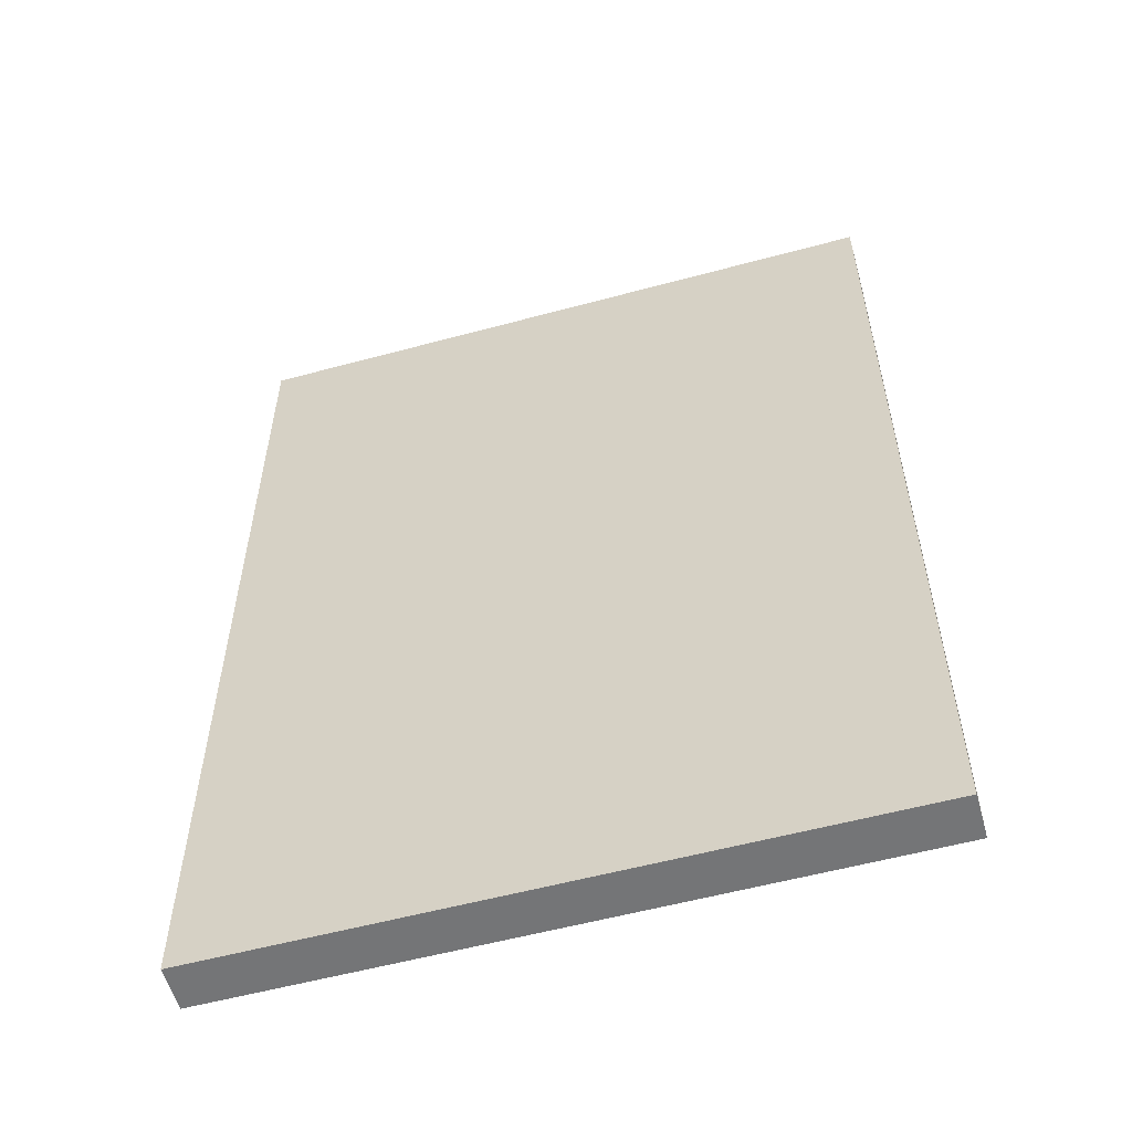
<metadata>
{"format":"obj","ext":"obj","renderer":"f3d","projection":"perspective","resolution":1024,"background":"white","views":[{"elev":-56.4,"azim":15.8,"up":"+Y"}]}
</metadata>
<code>
o Cube
v 1 1.46 0.0679
v 1 1.46 -0.0679
v 1 -1.46 0.0679
v 1 -1.46 -0.0679
v -1 1.46 0.0679
v -1 1.46 -0.0679
v -1 -1.46 0.0679
v -1 -1.46 -0.0679
v -0.6329 -0.5 0.0779
v 0.6329 -0.5 0.0779
v -0.6329 0.5 0.0779
v 0.6329 0.5 0.0779
v -0.6329 0.25 0.0779
v -0.6329 -0 0.0779
v -0.6329 -0.25 0.0779
v -0.3165 -0.5 0.0779
v -0 -0.5 0.0779
v 0.3165 -0.5 0.0779
v 0.6329 -0.25 0.0779
v 0.6329 -0 0.0779
v 0.6329 0.25 0.0779
v 0.3165 0.5 0.0779
v 0 0.5 0.0779
v -0.3165 0.5 0.0779
v -0.3165 -0.25 0.0779
v 0 -0.25 0.0779
v 0.3165 -0.25 0.0779
v -0.3165 0 0.0779
v 0 -0 0.0779
v 0.3165 0 0.0779
v -0.3165 0.25 0.0779
v 0 0.25 0.0779
v 0.3165 0.25 0.0779
v -0.6557 -0.007214 -0.086
v -0.6508 -0.005199 -0.086
v -0.646 -0.003379 -0.086
v -0.6414 -0.001751 -0.086
v -0.637 -0.000309 -0.086
v -0.6326 0.000948 -0.086
v -0.6285 0.002026 -0.086
v -0.6244 0.002928 -0.086
v -0.6204 0.003657 -0.086
v -0.6165 0.004218 -0.086
v -0.6126 0.004614 -0.086
v -0.6088 0.004848 -0.086
v -0.605 0.004926 -0.086
v -0.5935 0.004251 -0.086
v -0.5826 0.002276 -0.086
v -0.5725 -0.000927 -0.086
v -0.563 -0.005287 -0.086
v -0.5545 -0.01073 -0.086
v -0.5468 -0.01719 -0.086
v -0.5401 -0.02458 -0.086
v -0.5345 -0.03284 -0.086
v -0.5299 -0.0419 -0.086
v -0.5266 -0.05168 -0.086
v -0.5246 -0.06211 -0.086
v -0.5239 -0.07312 -0.086
v -0.5244 -0.08108 -0.086
v -0.5259 -0.08934 -0.086
v -0.5285 -0.09771 -0.086
v -0.5322 -0.106 -0.086
v -0.537 -0.114 -0.086
v -0.543 -0.1216 -0.086
v -0.5501 -0.1285 -0.086
v -0.5583 -0.1346 -0.086
v -0.5678 -0.1397 -0.086
v -0.5785 -0.1435 -0.086
v -0.5904 -0.146 -0.086
v -0.6037 -0.1468 -0.086
v -0.6093 -0.1467 -0.086
v -0.6147 -0.1464 -0.086
v -0.6198 -0.1459 -0.086
v -0.6246 -0.1451 -0.086
v -0.6293 -0.1442 -0.086
v -0.6337 -0.1432 -0.086
v -0.6379 -0.1419 -0.086
v -0.642 -0.1406 -0.086
v -0.646 -0.1391 -0.086
v -0.6498 -0.1374 -0.086
v -0.6535 -0.1357 -0.086
v -0.6572 -0.1338 -0.086
v -0.6572 -0.1106 -0.086
v -0.653 -0.1132 -0.086
v -0.6488 -0.1156 -0.086
v -0.6445 -0.1178 -0.086
v -0.6401 -0.1198 -0.086
v -0.6358 -0.1215 -0.086
v -0.6314 -0.123 -0.086
v -0.6271 -0.1243 -0.086
v -0.6227 -0.1254 -0.086
v -0.6184 -0.1262 -0.086
v -0.6141 -0.1268 -0.086
v -0.6098 -0.1272 -0.086
v -0.6056 -0.1273 -0.086
v -0.597 -0.1268 -0.086
v -0.5888 -0.1255 -0.086
v -0.5813 -0.1232 -0.086
v -0.5743 -0.1201 -0.086
v -0.568 -0.1163 -0.086
v -0.5624 -0.1117 -0.086
v -0.5575 -0.1064 -0.086
v -0.5534 -0.1005 -0.086
v -0.5501 -0.09393 -0.086
v -0.5477 -0.08684 -0.086
v -0.5463 -0.07924 -0.086
v -0.5458 -0.07117 -0.086
v -0.5463 -0.06322 -0.086
v -0.5478 -0.05568 -0.086
v -0.5502 -0.04861 -0.086
v -0.5536 -0.04204 -0.086
v -0.5577 -0.03605 -0.086
v -0.5626 -0.03068 -0.086
v -0.5682 -0.02599 -0.086
v -0.5744 -0.02203 -0.086
v -0.5813 -0.01885 -0.086
v -0.5886 -0.01652 -0.086
v -0.5965 -0.01508 -0.086
v -0.6047 -0.01459 -0.086
v -0.609 -0.01469 -0.086
v -0.6132 -0.01499 -0.086
v -0.6174 -0.0155 -0.086
v -0.6215 -0.01622 -0.086
v -0.6257 -0.01715 -0.086
v -0.6298 -0.0183 -0.086
v -0.634 -0.01967 -0.086
v -0.6382 -0.02126 -0.086
v -0.6425 -0.02309 -0.086
v -0.6468 -0.02515 -0.086
v -0.6512 -0.02744 -0.086
v -0.6557 -0.02998 -0.086
v 0.03543 -0.07095 -0.086
v 0.03582 -0.05989 -0.086
v 0.03697 -0.04952 -0.086
v 0.03886 -0.03989 -0.086
v 0.04143 -0.03104 -0.086
v 0.04467 -0.02304 -0.086
v 0.04854 -0.01594 -0.086
v 0.05301 -0.009784 -0.086
v 0.05804 -0.004629 -0.086
v 0.0636 -0.000528 -0.086
v 0.06965 0.002467 -0.086
v 0.07617 0.004302 -0.086
v 0.08312 0.004926 -0.086
v 0.09007 0.004302 -0.086
v 0.09659 0.002467 -0.086
v 0.1026 -0.000528 -0.086
v 0.1082 -0.004629 -0.086
v 0.1132 -0.009784 -0.086
v 0.1177 -0.01594 -0.086
v 0.1216 -0.02304 -0.086
v 0.1248 -0.03104 -0.086
v 0.1274 -0.03989 -0.086
v 0.1293 -0.04952 -0.086
v 0.1304 -0.05989 -0.086
v 0.1308 -0.07095 -0.086
v 0.1304 -0.08201 -0.086
v 0.1293 -0.09238 -0.086
v 0.1274 -0.102 -0.086
v 0.1248 -0.1109 -0.086
v 0.1216 -0.1189 -0.086
v 0.1177 -0.126 -0.086
v 0.1132 -0.1321 -0.086
v 0.1082 -0.1373 -0.086
v 0.1026 -0.1414 -0.086
v 0.09659 -0.1444 -0.086
v 0.09007 -0.1462 -0.086
v 0.08312 -0.1468 -0.086
v 0.07617 -0.1462 -0.086
v 0.06965 -0.1444 -0.086
v 0.0636 -0.1414 -0.086
v 0.05804 -0.1373 -0.086
v 0.05301 -0.1321 -0.086
v 0.04854 -0.126 -0.086
v 0.04467 -0.1189 -0.086
v 0.04143 -0.1109 -0.086
v 0.03886 -0.102 -0.086
v 0.03697 -0.09238 -0.086
v 0.03582 -0.08201 -0.086
v 0.05667 -0.07095 -0.086
v 0.05688 -0.07933 -0.086
v 0.05749 -0.08712 -0.086
v 0.05849 -0.09429 -0.086
v 0.05987 -0.1008 -0.086
v 0.06162 -0.1067 -0.086
v 0.06372 -0.1118 -0.086
v 0.06616 -0.1162 -0.086
v 0.06894 -0.1199 -0.086
v 0.07204 -0.1228 -0.086
v 0.07544 -0.1249 -0.086
v 0.07914 -0.1262 -0.086
v 0.08312 -0.1267 -0.086
v 0.0871 -0.1262 -0.086
v 0.0908 -0.1249 -0.086
v 0.0942 -0.1228 -0.086
v 0.0973 -0.1199 -0.086
v 0.1001 -0.1162 -0.086
v 0.1025 -0.1118 -0.086
v 0.1046 -0.1067 -0.086
v 0.1064 -0.1008 -0.086
v 0.1078 -0.09429 -0.086
v 0.1088 -0.08712 -0.086
v 0.1094 -0.07933 -0.086
v 0.1096 -0.07095 -0.086
v 0.1094 -0.06257 -0.086
v 0.1088 -0.05478 -0.086
v 0.1078 -0.04761 -0.086
v 0.1064 -0.04109 -0.086
v 0.1046 -0.03524 -0.086
v 0.1025 -0.03009 -0.086
v 0.1001 -0.02566 -0.086
v 0.0973 -0.02197 -0.086
v 0.0942 -0.01906 -0.086
v 0.0908 -0.01695 -0.086
v 0.0871 -0.01567 -0.086
v 0.08312 -0.01524 -0.086
v 0.07914 -0.01567 -0.086
v 0.07544 -0.01695 -0.086
v 0.07204 -0.01906 -0.086
v 0.06894 -0.02197 -0.086
v 0.06616 -0.02566 -0.086
v 0.06372 -0.03009 -0.086
v 0.06162 -0.03524 -0.086
v 0.05987 -0.04109 -0.086
v 0.05849 -0.04761 -0.086
v 0.05749 -0.05478 -0.086
v 0.05688 -0.06257 -0.086
v -0.7308 0.1356 -0.086
v -0.6497 0.05647 -0.086
v -0.6497 0.05162 -0.086
v -0.6875 0.05162 -0.086
v -0.6875 -0.06343 -0.086
v -0.688 -0.07304 -0.086
v -0.6895 -0.08215 -0.086
v -0.692 -0.09071 -0.086
v -0.6955 -0.09865 -0.086
v -0.6999 -0.1059 -0.086
v -0.7053 -0.1124 -0.086
v -0.7117 -0.1181 -0.086
v -0.7191 -0.1229 -0.086
v -0.7275 -0.1267 -0.086
v -0.7368 -0.1295 -0.086
v -0.7471 -0.1313 -0.086
v -0.7584 -0.1319 -0.086
v -0.7621 -0.1317 -0.086
v -0.7661 -0.1314 -0.086
v -0.7704 -0.1308 -0.086
v -0.7749 -0.1299 -0.086
v -0.7796 -0.1289 -0.086
v -0.7843 -0.1277 -0.086
v -0.789 -0.1263 -0.086
v -0.7937 -0.1248 -0.086
v -0.7983 -0.1231 -0.086
v -0.8027 -0.1213 -0.086
v -0.8069 -0.1193 -0.086
v -0.8108 -0.1173 -0.086
v -0.8108 -0.07702 -0.086
v -0.8065 -0.07958 -0.086
v -0.8022 -0.08192 -0.086
v -0.798 -0.08403 -0.086
v -0.7938 -0.08592 -0.086
v -0.7897 -0.08759 -0.086
v -0.7856 -0.08904 -0.086
v -0.7816 -0.09026 -0.086
v -0.7775 -0.09126 -0.086
v -0.7736 -0.09204 -0.086
v -0.7696 -0.0926 -0.086
v -0.7657 -0.09293 -0.086
v -0.7618 -0.09304 -0.086
v -0.7586 -0.09288 -0.086
v -0.7551 -0.09238 -0.086
v -0.7516 -0.0915 -0.086
v -0.7482 -0.0902 -0.086
v -0.7448 -0.08844 -0.086
v -0.7416 -0.08618 -0.086
v -0.7386 -0.08339 -0.086
v -0.736 -0.08002 -0.086
v -0.7338 -0.07604 -0.086
v -0.7322 -0.07141 -0.086
v -0.7311 -0.06609 -0.086
v -0.7308 -0.06003 -0.086
v -0.7308 0.05162 -0.086
v -0.7997 0.05162 -0.086
v -0.7997 0.09045 -0.086
v -0.7308 0.09045 -0.086
v -0.507 -0.08867 -0.086
v -0.5046 -0.09043 -0.086
v -0.5022 -0.09206 -0.086
v -0.4999 -0.09356 -0.086
v -0.4977 -0.09493 -0.086
v -0.4956 -0.09615 -0.086
v -0.4936 -0.09723 -0.086
v -0.4916 -0.09815 -0.086
v -0.4899 -0.09892 -0.086
v -0.4882 -0.09953 -0.086
v -0.4867 -0.09996 -0.086
v -0.4853 -0.1002 -0.086
v -0.4842 -0.1003 -0.086
v -0.4829 -0.1003 -0.086
v -0.4817 -0.1001 -0.086
v -0.4806 -0.09974 -0.086
v -0.4796 -0.09926 -0.086
v -0.4788 -0.09863 -0.086
v -0.478 -0.09783 -0.086
v -0.4774 -0.09687 -0.086
v -0.4769 -0.09572 -0.086
v -0.4764 -0.09438 -0.086
v -0.4761 -0.09285 -0.086
v -0.476 -0.09111 -0.086
v -0.4759 -0.08916 -0.086
v -0.4759 0.02297 -0.086
v -0.4752 0.03479 -0.086
v -0.4731 0.04549 -0.086
v -0.4698 0.05509 -0.086
v -0.4652 0.06361 -0.086
v -0.4596 0.07106 -0.086
v -0.4529 0.07746 -0.086
v -0.4453 0.08284 -0.086
v -0.4369 0.08719 -0.086
v -0.4278 0.09055 -0.086
v -0.418 0.09293 -0.086
v -0.4076 0.09435 -0.086
v -0.3968 0.09482 -0.086
v -0.3891 0.09462 -0.086
v -0.3816 0.09401 -0.086
v -0.3746 0.09299 -0.086
v -0.3678 0.09156 -0.086
v -0.3613 0.08973 -0.086
v -0.3552 0.08747 -0.086
v -0.3493 0.08481 -0.086
v -0.3437 0.08173 -0.086
v -0.3385 0.07823 -0.086
v -0.3335 0.07431 -0.086
v -0.3288 0.06997 -0.086
v -0.3245 0.06521 -0.086
v -0.3245 0.01812 -0.086
v -0.3297 0.02403 -0.086
v -0.3352 0.02938 -0.086
v -0.3407 0.03418 -0.086
v -0.3463 0.03844 -0.086
v -0.352 0.04216 -0.086
v -0.3578 0.04537 -0.086
v -0.3637 0.04805 -0.086
v -0.3696 0.05023 -0.086
v -0.3755 0.05191 -0.086
v -0.3815 0.0531 -0.086
v -0.3874 0.05381 -0.086
v -0.3934 0.05404 -0.086
v -0.3997 0.05381 -0.086
v -0.4054 0.05309 -0.086
v -0.4106 0.05187 -0.086
v -0.4152 0.05014 -0.086
v -0.4193 0.04788 -0.086
v -0.4229 0.04506 -0.086
v -0.4259 0.04168 -0.086
v -0.4283 0.03772 -0.086
v -0.4302 0.03315 -0.086
v -0.4316 0.02797 -0.086
v -0.4324 0.02216 -0.086
v -0.4327 0.01569 -0.086
v -0.4327 0.004044 -0.086
v -0.3944 -0.009548 -0.086
v -0.3856 -0.01273 -0.086
v -0.3767 -0.01604 -0.086
v -0.368 -0.01957 -0.086
v -0.3596 -0.02343 -0.086
v -0.3516 -0.02772 -0.086
v -0.3441 -0.03254 -0.086
v -0.3374 -0.03801 -0.086
v -0.3316 -0.04421 -0.086
v -0.3268 -0.05126 -0.086
v -0.3232 -0.05925 -0.086
v -0.3209 -0.06829 -0.086
v -0.3201 -0.07848 -0.086
v -0.3205 -0.08544 -0.086
v -0.3218 -0.09221 -0.086
v -0.3239 -0.0987 -0.086
v -0.3268 -0.1048 -0.086
v -0.3304 -0.1105 -0.086
v -0.3348 -0.1157 -0.086
v -0.3398 -0.1203 -0.086
v -0.3454 -0.1243 -0.086
v -0.3516 -0.1275 -0.086
v -0.3584 -0.1299 -0.086
v -0.3657 -0.1314 -0.086
v -0.3735 -0.1319 -0.086
v -0.3785 -0.1317 -0.086
v -0.3834 -0.1313 -0.086
v -0.3884 -0.1305 -0.086
v -0.3933 -0.1294 -0.086
v -0.3983 -0.128 -0.086
v -0.4032 -0.1264 -0.086
v -0.4081 -0.1243 -0.086
v -0.413 -0.122 -0.086
v -0.4179 -0.1194 -0.086
v -0.4227 -0.1164 -0.086
v -0.4275 -0.1131 -0.086
v -0.4322 -0.1095 -0.086
v -0.4333 -0.1132 -0.086
v -0.4347 -0.1166 -0.086
v -0.4364 -0.1196 -0.086
v -0.4383 -0.1222 -0.086
v -0.4405 -0.1246 -0.086
v -0.4431 -0.1265 -0.086
v -0.4459 -0.1282 -0.086
v -0.4491 -0.1295 -0.086
v -0.4526 -0.1306 -0.086
v -0.4565 -0.1313 -0.086
v -0.4607 -0.1317 -0.086
v -0.4652 -0.1319 -0.086
v -0.4685 -0.1318 -0.086
v -0.4717 -0.1315 -0.086
v -0.4747 -0.1311 -0.086
v -0.4777 -0.1304 -0.086
v -0.4807 -0.1295 -0.086
v -0.4837 -0.1283 -0.086
v -0.4869 -0.1268 -0.086
v -0.4903 -0.1251 -0.086
v -0.494 -0.1231 -0.086
v -0.4979 -0.1207 -0.086
v -0.5022 -0.118 -0.086
v -0.507 -0.1149 -0.086
v -0.4327 -0.08333 -0.086
v -0.4298 -0.08603 -0.086
v -0.4268 -0.08854 -0.086
v -0.4238 -0.09085 -0.086
v -0.4207 -0.09295 -0.086
v -0.4176 -0.09484 -0.086
v -0.4145 -0.0965 -0.086
v -0.4113 -0.09793 -0.086
v -0.4081 -0.09912 -0.086
v -0.4049 -0.1001 -0.086
v -0.4016 -0.1007 -0.086
v -0.3982 -0.1012 -0.086
v -0.3948 -0.1013 -0.086
v -0.3905 -0.101 -0.086
v -0.3863 -0.1003 -0.086
v -0.3824 -0.09904 -0.086
v -0.3788 -0.09735 -0.086
v -0.3755 -0.09525 -0.086
v -0.3726 -0.09274 -0.086
v -0.37 -0.08985 -0.086
v -0.3678 -0.08662 -0.086
v -0.3661 -0.08307 -0.086
v -0.3648 -0.07921 -0.086
v -0.364 -0.07509 -0.086
v -0.3638 -0.07071 -0.086
v -0.3644 -0.06455 -0.086
v -0.3663 -0.05888 -0.086
v -0.3694 -0.05367 -0.086
v -0.3734 -0.04887 -0.086
v -0.3785 -0.04443 -0.086
v -0.3844 -0.04031 -0.086
v -0.3911 -0.03647 -0.086
v -0.3984 -0.03285 -0.086
v -0.4064 -0.02941 -0.086
v -0.4148 -0.02611 -0.086
v -0.4236 -0.0229 -0.086
v -0.4327 -0.01974 -0.086
v -0.1458 0.1584 -0.086
v -0.1458 0.06375 -0.086
v -0.05116 0.06375 -0.086
v -0.05116 0.02395 -0.086
v -0.1458 0.02395 -0.086
v -0.1458 -0.07071 -0.086
v -0.1856 -0.07071 -0.086
v -0.1856 0.02395 -0.086
v -0.2803 0.02395 -0.086
v -0.2803 0.06375 -0.086
v -0.1856 0.06375 -0.086
v -0.1856 0.1584 -0.086
v 0.2236 -0.1319 -0.086
v 0.209 -0.1319 -0.086
v 0.1129 0.09045 -0.086
v 0.159 0.09045 -0.086
v 0.2163 -0.04353 -0.086
v 0.275 0.09045 -0.086
v 0.3221 0.09045 -0.086
v 0.5799 0.01084 -0.086
v 0.5799 -0.02897 -0.086
v 0.3508 -0.02897 -0.086
v 0.3508 0.01084 -0.086
v 0.5799 0.1167 -0.086
v 0.5799 0.07686 -0.086
v 0.3508 0.07686 -0.086
v 0.3508 0.1167 -0.086
v 0.7197 -0.1319 -0.086
v 0.7051 -0.1319 -0.086
v 0.609 0.09045 -0.086
v 0.6551 0.09045 -0.086
v 0.7124 -0.04353 -0.086
v 0.7711 0.09045 -0.086
v 0.8182 0.09045 -0.086
f 1 5 7 3
f 4 3 7 8
f 8 7 5 6
f 6 2 4 8
f 2 1 3 4
f 6 5 1 2
f 25 26 29 28
f 26 27 30 29
f 28 29 32 31
f 29 30 33 32
f 9 16 25 15
f 16 17 26 25
f 17 18 27 26
f 18 10 19 27
f 27 19 20 30
f 30 20 21 33
f 33 21 12 22
f 32 33 22 23
f 31 32 23 24
f 13 31 24 11
f 14 28 31 13
f 15 25 28 14
f 47 45 46
f 47 44 45
f 47 43 44
f 48 43 47
f 48 42 43
f 48 41 42
f 48 40 41
f 49 40 48
f 49 39 40
f 49 38 39
f 49 37 38
f 50 37 49
f 50 36 37
f 50 35 36
f 50 34 35
f 51 34 50
f 51 121 34
f 121 122 34
f 122 123 34
f 123 124 34
f 124 125 34
f 125 126 34
f 126 127 34
f 127 128 34
f 128 129 34
f 129 130 34
f 130 131 34
f 52 119 51
f 119 120 51
f 120 121 51
f 52 118 119
f 52 117 118
f 52 116 117
f 53 116 52
f 53 115 116
f 53 114 115
f 54 114 53
f 54 113 114
f 54 112 113
f 55 112 54
f 55 111 112
f 56 111 55
f 56 110 111
f 56 109 110
f 57 109 56
f 57 108 109
f 58 108 57
f 58 107 108
f 58 106 107
f 59 106 58
f 59 105 106
f 60 105 59
f 60 104 105
f 61 104 60
f 61 103 104
f 62 103 61
f 62 102 103
f 63 102 62
f 63 101 102
f 84 82 83
f 63 100 101
f 85 82 84
f 64 100 63
f 86 82 85
f 64 99 100
f 87 82 86
f 88 82 87
f 64 98 99
f 89 82 88
f 65 98 64
f 90 82 89
f 65 97 98
f 91 82 90
f 92 82 91
f 65 96 97
f 93 82 92
f 94 82 93
f 65 95 96
f 95 82 94
f 65 82 95
f 66 82 65
f 66 81 82
f 67 81 66
f 67 80 81
f 67 79 80
f 67 78 79
f 68 78 67
f 68 77 78
f 68 76 77
f 68 75 76
f 69 75 68
f 69 74 75
f 69 73 74
f 69 72 73
f 70 72 69
f 70 71 72
f 145 143 144
f 145 142 143
f 146 142 145
f 146 141 142
f 147 141 146
f 147 140 141
f 148 140 147
f 148 139 140
f 149 139 148
f 149 138 139
f 150 216 149
f 216 138 149
f 150 215 216
f 217 138 216
f 218 138 217
f 150 214 215
f 218 137 138
f 151 214 150
f 219 137 218
f 151 213 214
f 220 137 219
f 151 212 213
f 221 137 220
f 151 211 212
f 221 136 137
f 152 211 151
f 222 136 221
f 152 210 211
f 223 136 222
f 152 209 210
f 153 209 152
f 223 135 136
f 224 135 223
f 153 208 209
f 154 208 153
f 224 134 135
f 225 134 224
f 154 207 208
f 226 134 225
f 154 206 207
f 155 206 154
f 226 133 134
f 227 133 226
f 155 205 206
f 156 205 155
f 227 132 133
f 180 132 227
f 156 204 205
f 157 204 156
f 157 203 204
f 181 132 180
f 181 179 132
f 157 202 203
f 182 179 181
f 158 202 157
f 182 178 179
f 158 201 202
f 183 178 182
f 159 201 158
f 183 177 178
f 159 200 201
f 184 177 183
f 159 199 200
f 185 177 184
f 160 199 159
f 185 176 177
f 160 198 199
f 186 176 185
f 161 198 160
f 186 175 176
f 161 197 198
f 187 175 186
f 161 196 197
f 188 175 187
f 162 196 161
f 188 174 175
f 162 195 196
f 189 174 188
f 162 194 195
f 190 174 189
f 162 193 194
f 191 174 190
f 163 193 162
f 191 173 174
f 163 192 193
f 192 173 191
f 163 173 192
f 164 173 163
f 164 172 173
f 165 172 164
f 165 171 172
f 166 171 165
f 166 170 171
f 167 170 166
f 167 169 170
f 168 169 167
f 229 285 228
f 229 284 285
f 229 283 284
f 230 283 229
f 231 283 230
f 232 282 231
f 282 283 231
f 232 281 282
f 232 280 281
f 233 280 232
f 233 279 280
f 233 278 279
f 234 278 233
f 234 277 278
f 258 256 257
f 259 256 258
f 234 276 277
f 260 256 259
f 235 276 234
f 235 275 276
f 261 256 260
f 262 256 261
f 235 274 275
f 263 256 262
f 235 273 274
f 264 256 263
f 235 272 273
f 265 256 264
f 236 272 235
f 266 256 265
f 236 271 272
f 267 256 266
f 236 270 271
f 268 256 267
f 236 269 270
f 269 256 268
f 236 256 269
f 237 256 236
f 238 256 237
f 239 256 238
f 239 255 256
f 240 255 239
f 240 254 255
f 240 253 254
f 241 253 240
f 241 252 253
f 241 251 252
f 241 250 251
f 242 250 241
f 242 249 250
f 242 248 249
f 243 248 242
f 243 247 248
f 243 246 247
f 244 246 243
f 244 245 246
f 324 322 323
f 325 322 324
f 325 321 322
f 326 321 325
f 327 321 326
f 327 320 321
f 328 320 327
f 328 319 320
f 329 319 328
f 330 319 329
f 330 318 319
f 331 318 330
f 331 317 318
f 332 317 331
f 333 317 332
f 333 316 317
f 334 316 333
f 334 315 316
f 335 315 334
f 336 337 335
f 337 338 335
f 338 339 335
f 339 340 335
f 340 341 335
f 341 342 335
f 342 343 335
f 343 344 335
f 344 345 335
f 345 346 335
f 346 315 335
f 346 347 315
f 347 348 315
f 348 314 315
f 348 349 314
f 349 313 314
f 350 313 349
f 351 313 350
f 352 313 351
f 353 313 352
f 354 313 353
f 354 312 313
f 355 312 354
f 356 312 355
f 357 312 356
f 357 311 312
f 358 311 357
f 359 311 358
f 359 310 311
f 360 310 359
f 361 310 360
f 362 459 361
f 459 310 361
f 363 459 362
f 364 459 363
f 365 459 364
f 366 459 365
f 366 458 459
f 423 310 459
f 366 457 458
f 367 457 366
f 367 456 457
f 368 456 367
f 368 455 456
f 369 455 368
f 369 454 455
f 369 453 454
f 370 453 369
f 370 452 453
f 371 452 370
f 371 451 452
f 371 450 451
f 372 450 371
f 372 449 450
f 372 448 449
f 373 448 372
f 373 447 448
f 374 447 373
f 374 446 447
f 374 445 446
f 375 445 374
f 375 444 445
f 375 443 444
f 424 310 423
f 376 443 375
f 425 310 424
f 376 442 443
f 426 310 425
f 287 422 286
f 426 309 310
f 376 441 442
f 288 422 287
f 427 309 426
f 427 308 309
f 289 422 288
f 377 441 376
f 377 440 441
f 427 307 308
f 428 307 427
f 290 422 289
f 428 306 307
f 429 306 428
f 291 422 290
f 377 439 440
f 429 305 306
f 292 422 291
f 430 305 429
f 430 304 305
f 293 422 292
f 377 438 439
f 430 303 304
f 431 303 430
f 294 422 293
f 431 302 303
f 378 438 377
f 295 422 294
f 378 437 438
f 432 302 431
f 432 301 302
f 296 422 295
f 432 300 301
f 297 422 296
f 433 300 432
f 433 299 300
f 298 422 297
f 433 298 299
f 378 436 437
f 433 422 298
f 434 422 433
f 378 435 436
f 435 422 434
f 378 398 435
f 398 422 435
f 379 398 378
f 379 397 398
f 399 422 398
f 380 397 379
f 380 396 397
f 400 422 399
f 400 421 422
f 381 396 380
f 381 395 396
f 401 421 400
f 401 420 421
f 381 394 395
f 402 420 401
f 382 394 381
f 402 419 420
f 382 393 394
f 403 419 402
f 403 418 419
f 383 393 382
f 383 392 393
f 404 418 403
f 404 417 418
f 383 391 392
f 405 417 404
f 405 416 417
f 384 391 383
f 384 390 391
f 406 416 405
f 406 415 416
f 384 389 390
f 406 414 415
f 407 414 406
f 385 389 384
f 407 413 414
f 385 388 389
f 408 413 407
f 408 412 413
f 385 387 388
f 409 412 408
f 386 387 385
f 409 411 412
f 410 411 409
f 461 471 460
f 461 470 471
f 463 461 462
f 463 470 461
f 463 469 470
f 463 468 469
f 464 468 463
f 465 467 464
f 467 468 464
f 465 466 467
f 472 477 478
f 472 476 477
f 476 474 475
f 476 473 474
f 472 473 476
f 484 486 483
f 484 485 486
f 480 482 479
f 480 481 482
f 487 492 493
f 487 491 492
f 491 489 490
f 491 488 489
f 487 488 491

</code>
